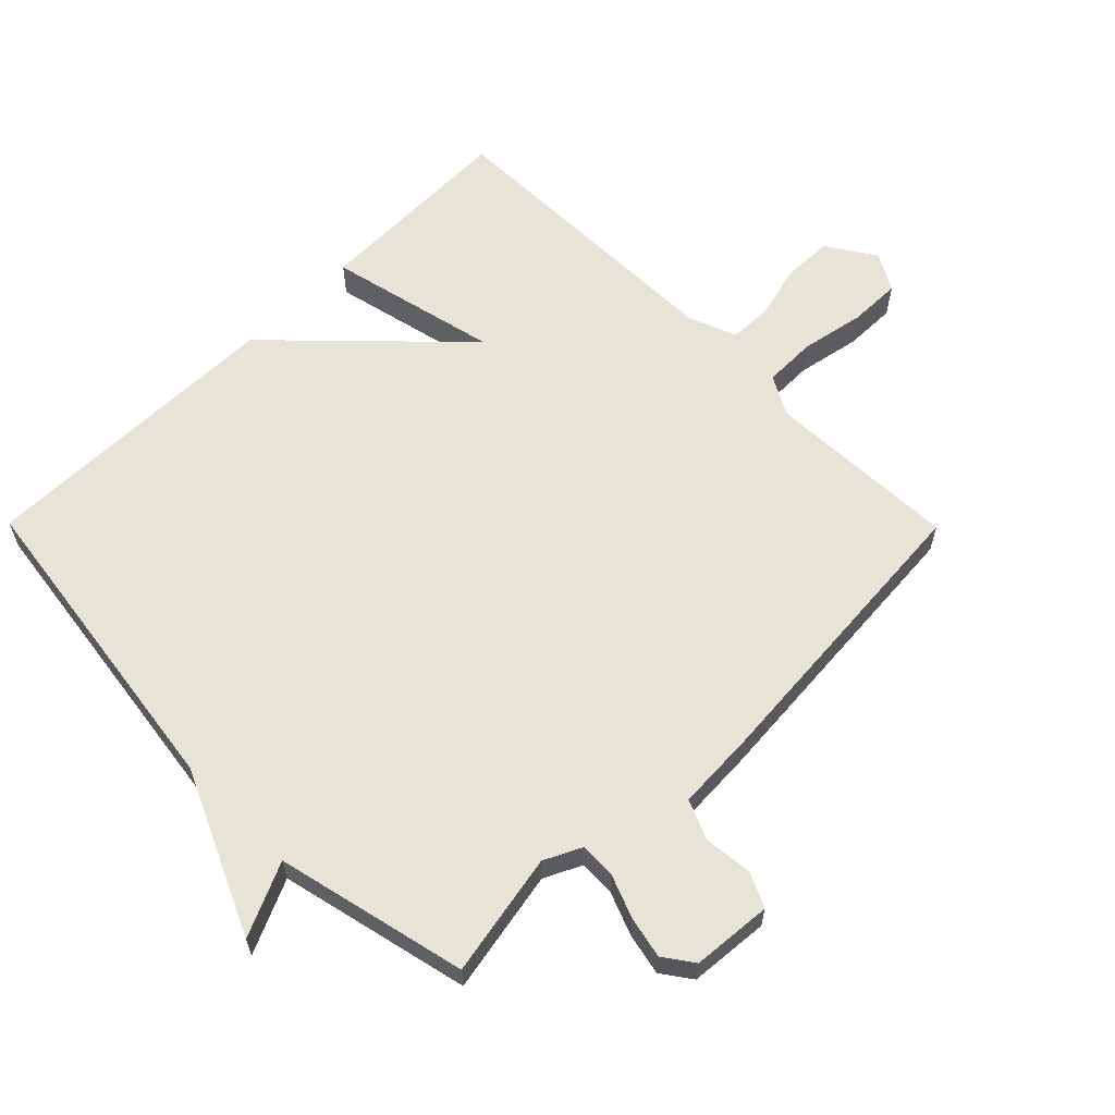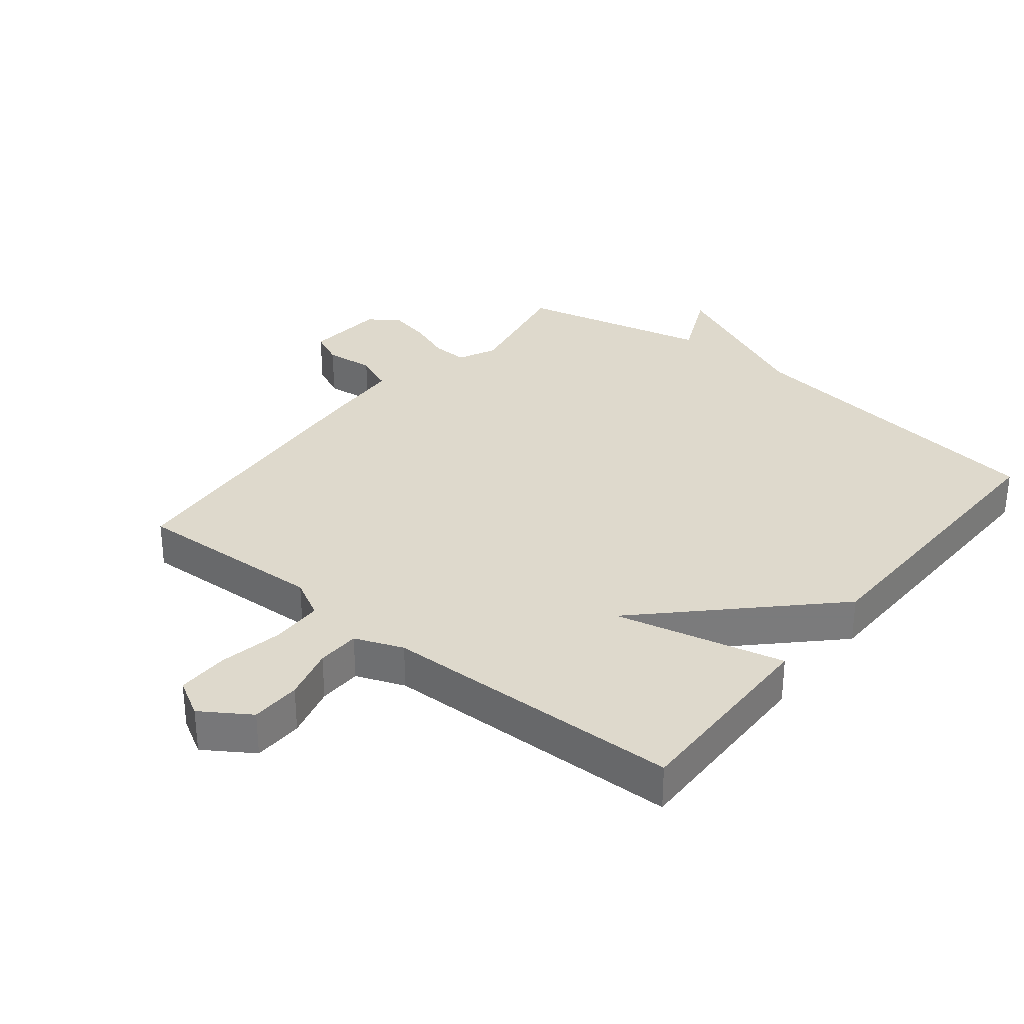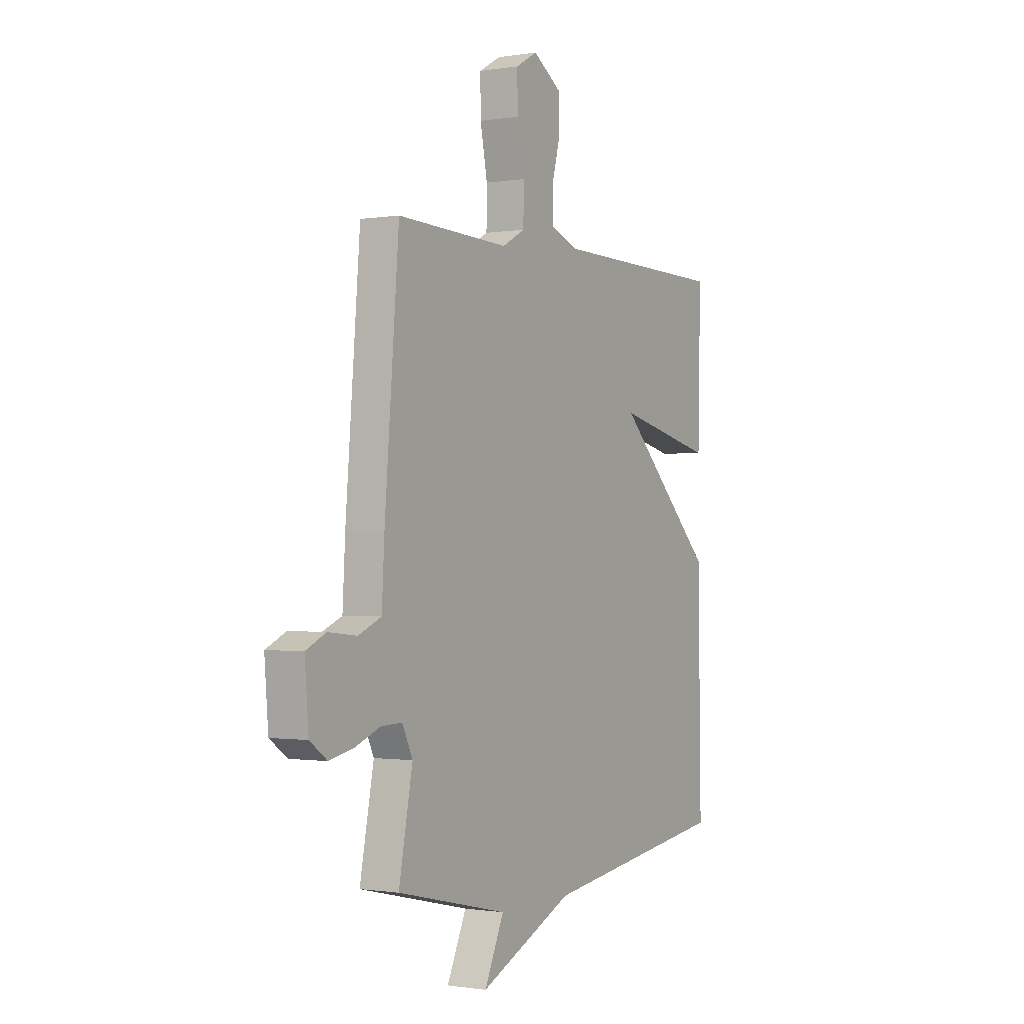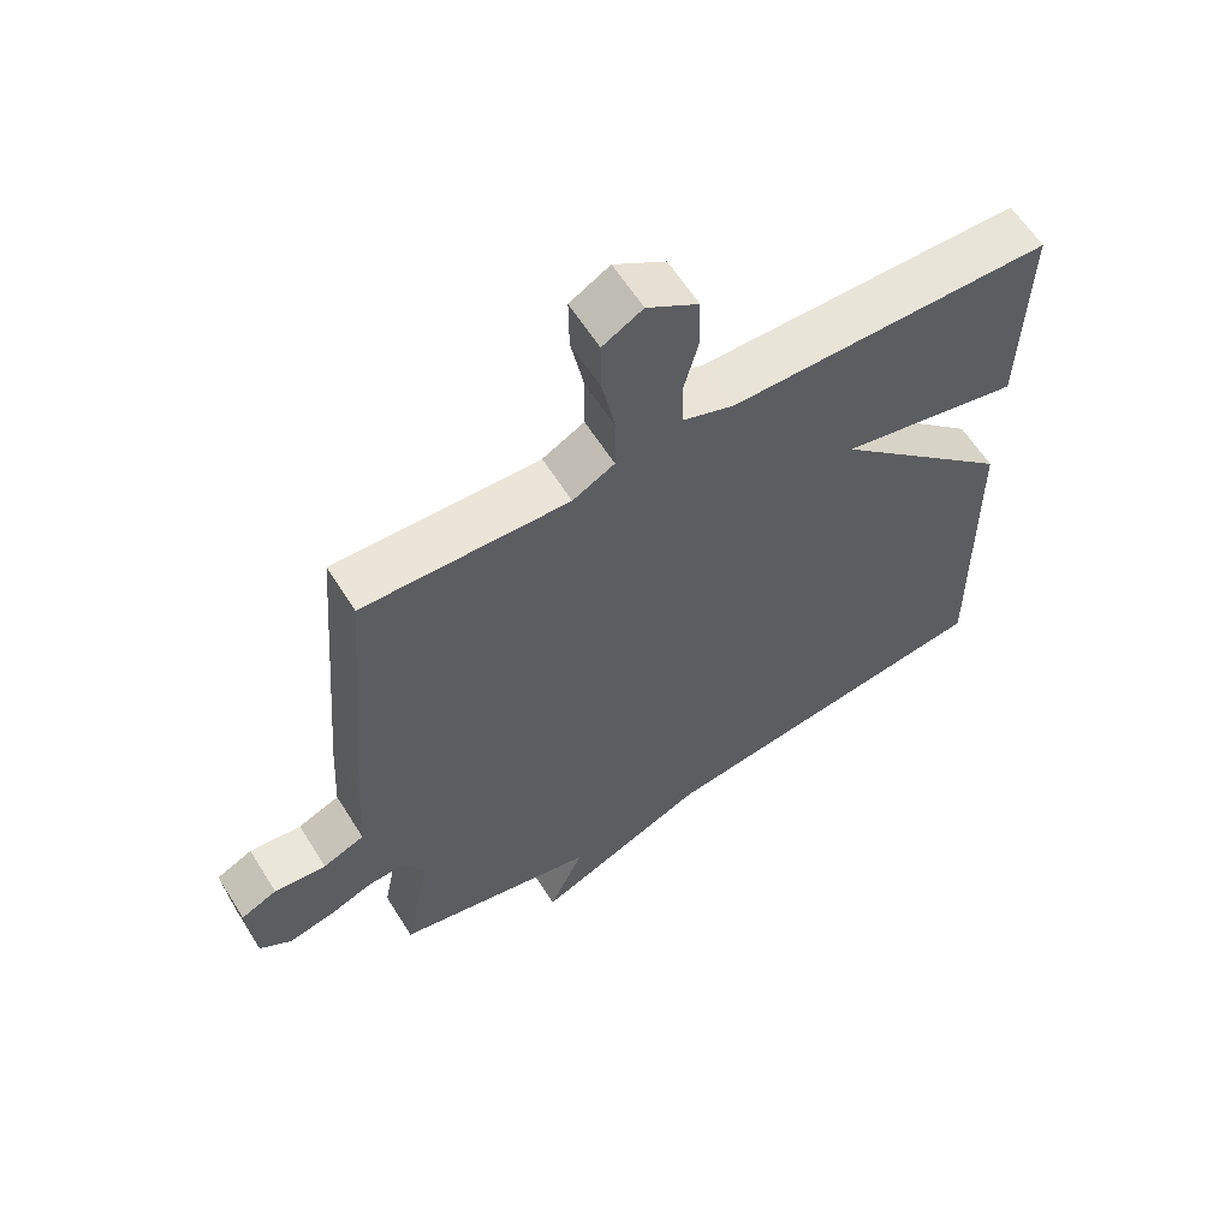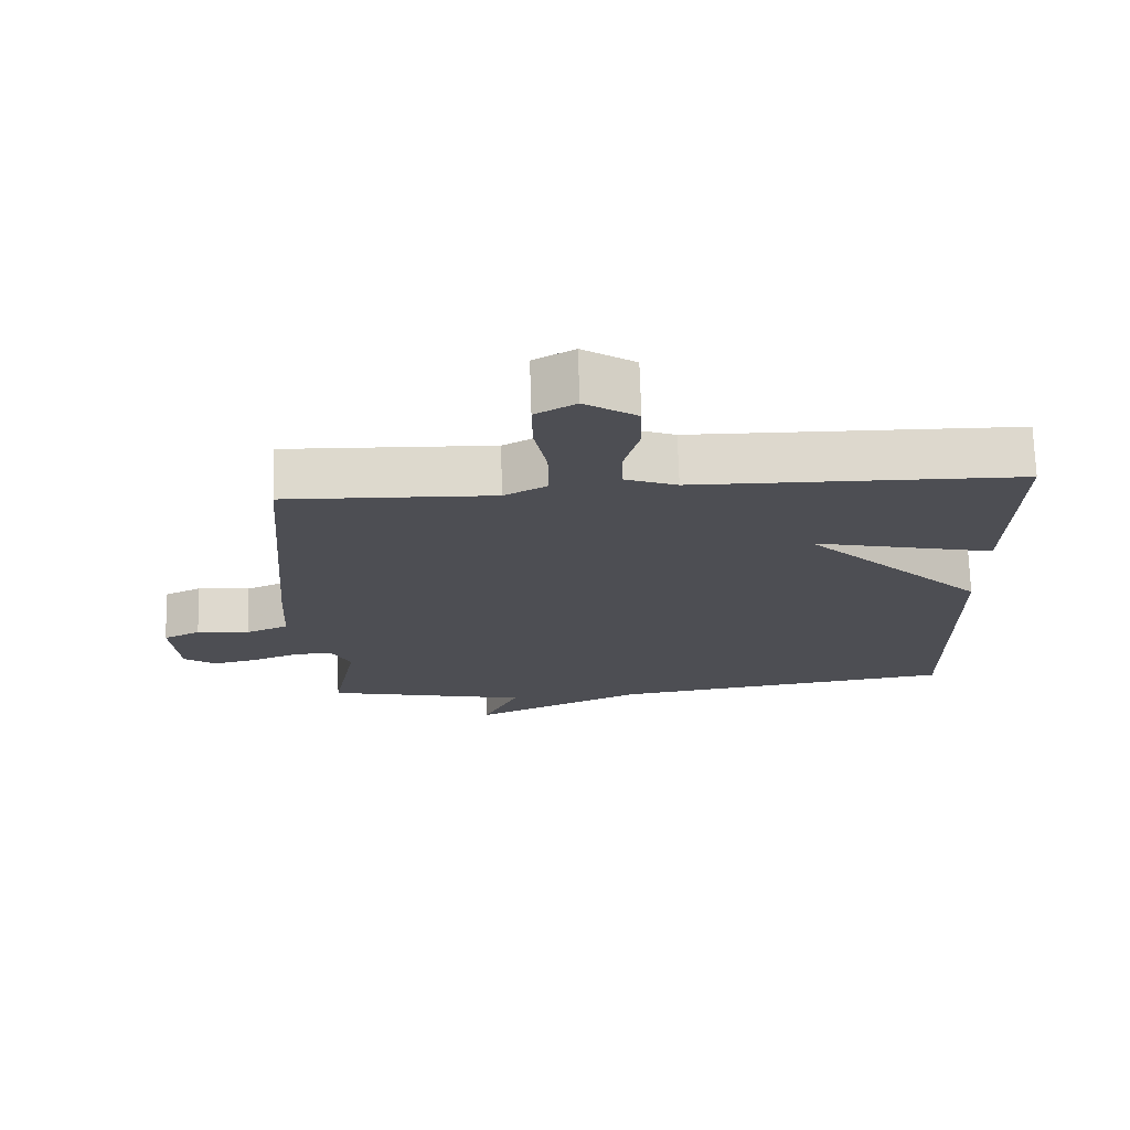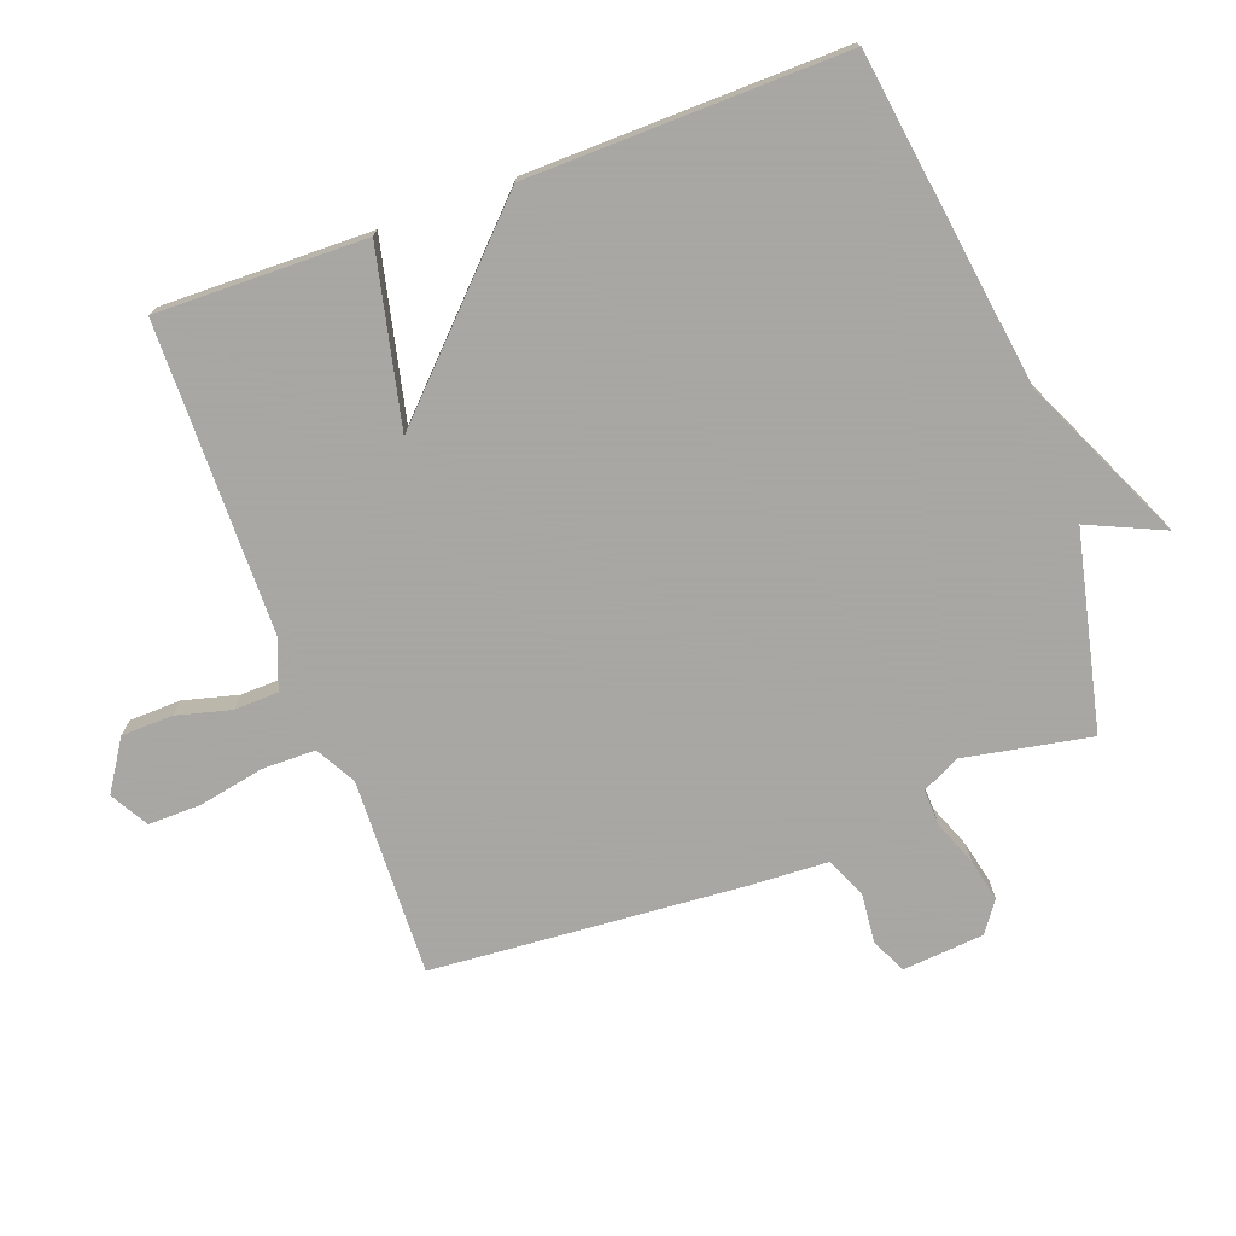
<metadata>
{"format":"obj","ext":"obj","renderer":"f3d","projection":"perspective","resolution":1024,"background":"white","views":[{"elev":61.5,"azim":-134.7,"up":"+Y"},{"elev":32.0,"azim":38.7,"up":"+Y"},{"elev":-0.8,"azim":-59.0,"up":"+Z"},{"elev":61.2,"azim":-32.0,"up":"+Z"},{"elev":72.5,"azim":-1.8,"up":"+Z"},{"elev":-74.4,"azim":110.5,"up":"+Y"}]}
</metadata>
<code>
v 0.5 0.07 0.5
v 0.493 0.07 0.182
v 0.229 0.07 0.243
v 0.493 0.07 -0.018
v 0.5 0.07 -0.5
v -0.004 0.07 -0.569
v -0.256 0.07 -0.683
v -0.204 0.07 -0.569
v -0.5 0.07 -0.5
v -0.463 0.07 -0.308
v -0.491 0.07 -0.25
v -0.547 0.07 -0.252
v -0.614 0.07 -0.278
v -0.679 0.07 -0.292
v -0.725 0.07 -0.259
v -0.735 0.07 -0.135
v -0.682 0.07 -0.11
v -0.606 0.07 -0.118
v -0.545 0.07 -0.092
v -0.538 0.07 0.034
v -0.5 0.07 0.5
v -0.201 0.07 0.488
v -0.14 0.07 0.521
v -0.139 0.07 0.603
v -0.158 0.07 0.701
v -0.159 0.07 0.782
v -0.101 0.07 0.815
v -0.026 0.07 0.766
v -0.024 0.07 0.688
v -0.046 0.07 0.605
v -0.044 0.07 0.538
v 0.031 0.07 0.509
v 0.5 0 0.5
v 0.493 0 0.182
v 0.229 0 0.243
v 0.493 0 -0.018
v 0.5 0 -0.5
v -0.004 0 -0.569
v -0.256 0 -0.683
v -0.204 0 -0.569
v -0.5 0 -0.5
v -0.463 0 -0.308
v -0.491 0 -0.25
v -0.547 0 -0.252
v -0.614 0 -0.278
v -0.679 0 -0.292
v -0.725 0 -0.259
v -0.735 0 -0.135
v -0.682 0 -0.11
v -0.606 0 -0.118
v -0.545 0 -0.092
v -0.538 0 0.034
v -0.5 0 0.5
v -0.201 0 0.488
v -0.14 0 0.521
v -0.139 0 0.603
v -0.158 0 0.701
v -0.159 0 0.782
v -0.101 0 0.815
v -0.026 0 0.766
v -0.024 0 0.688
v -0.046 0 0.605
v -0.044 0 0.538
v 0.031 0 0.509
f 28 29 30
f 27 28 30
f 26 27 30
f 25 26 30
f 24 25 30
f 23 24 30 31
f 22 23 31 32
f 19 20 21 22
f 16 17 18
f 15 16 18
f 14 15 18
f 13 14 18
f 12 13 18
f 11 12 18 19
f 22 32 1
f 19 22 1
f 11 19 1
f 10 11 1
f 6 7 8
f 8 9 10
f 6 8 10
f 5 6 10
f 4 5 10
f 3 4 10
f 3 10 1
f 1 2 3
f 62 61 60
f 62 60 59
f 62 59 58
f 62 58 57
f 62 57 56
f 63 62 56 55
f 64 63 55 54
f 54 53 52 51
f 50 49 48
f 50 48 47
f 50 47 46
f 50 46 45
f 50 45 44
f 51 50 44 43
f 33 64 54
f 33 54 51
f 33 51 43
f 33 43 42
f 40 39 38
f 42 41 40
f 42 40 38
f 42 38 37
f 42 37 36
f 42 36 35
f 33 42 35
f 35 34 33
f 1 33 34 2
f 2 34 35 3
f 3 35 36 4
f 4 36 37 5
f 5 37 38 6
f 6 38 39 7
f 7 39 40 8
f 8 40 41 9
f 9 41 42 10
f 10 42 43 11
f 11 43 44 12
f 12 44 45 13
f 13 45 46 14
f 14 46 47 15
f 15 47 48 16
f 16 48 49 17
f 17 49 50 18
f 18 50 51 19
f 19 51 52 20
f 20 52 53 21
f 21 53 54 22
f 22 54 55 23
f 23 55 56 24
f 24 56 57 25
f 25 57 58 26
f 26 58 59 27
f 27 59 60 28
f 28 60 61 29
f 29 61 62 30
f 30 62 63 31
f 31 63 64 32
f 32 64 33 1

</code>
